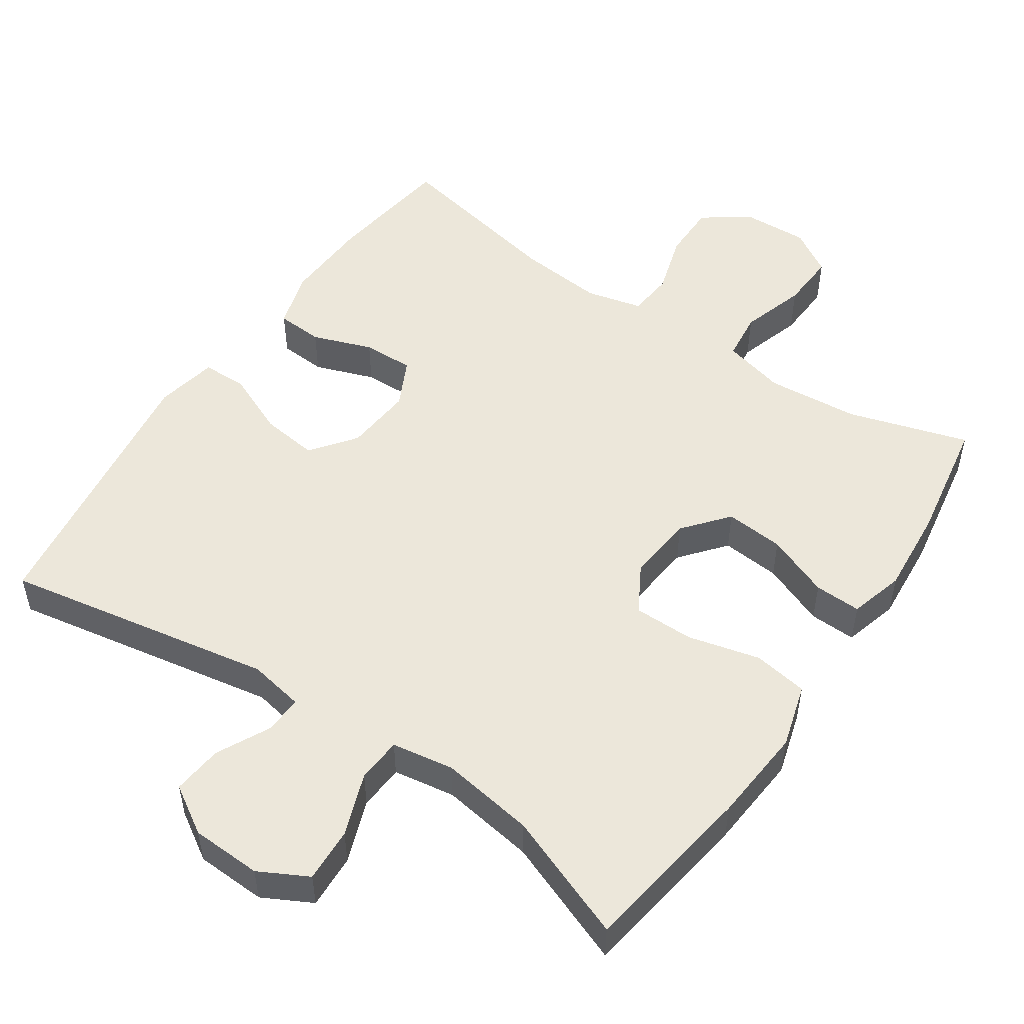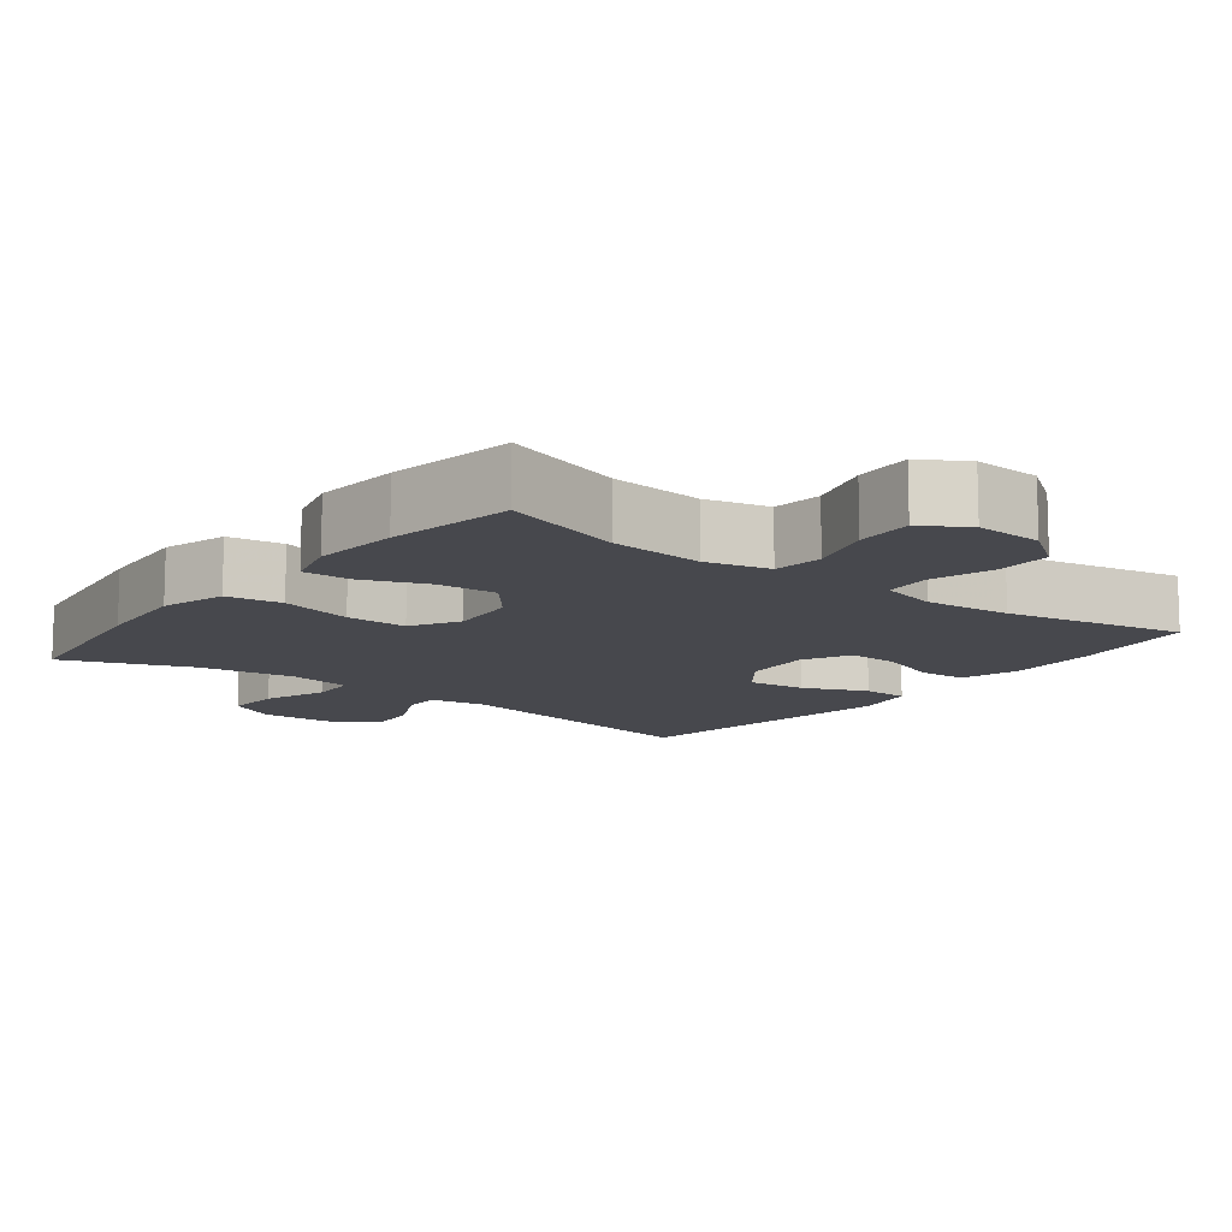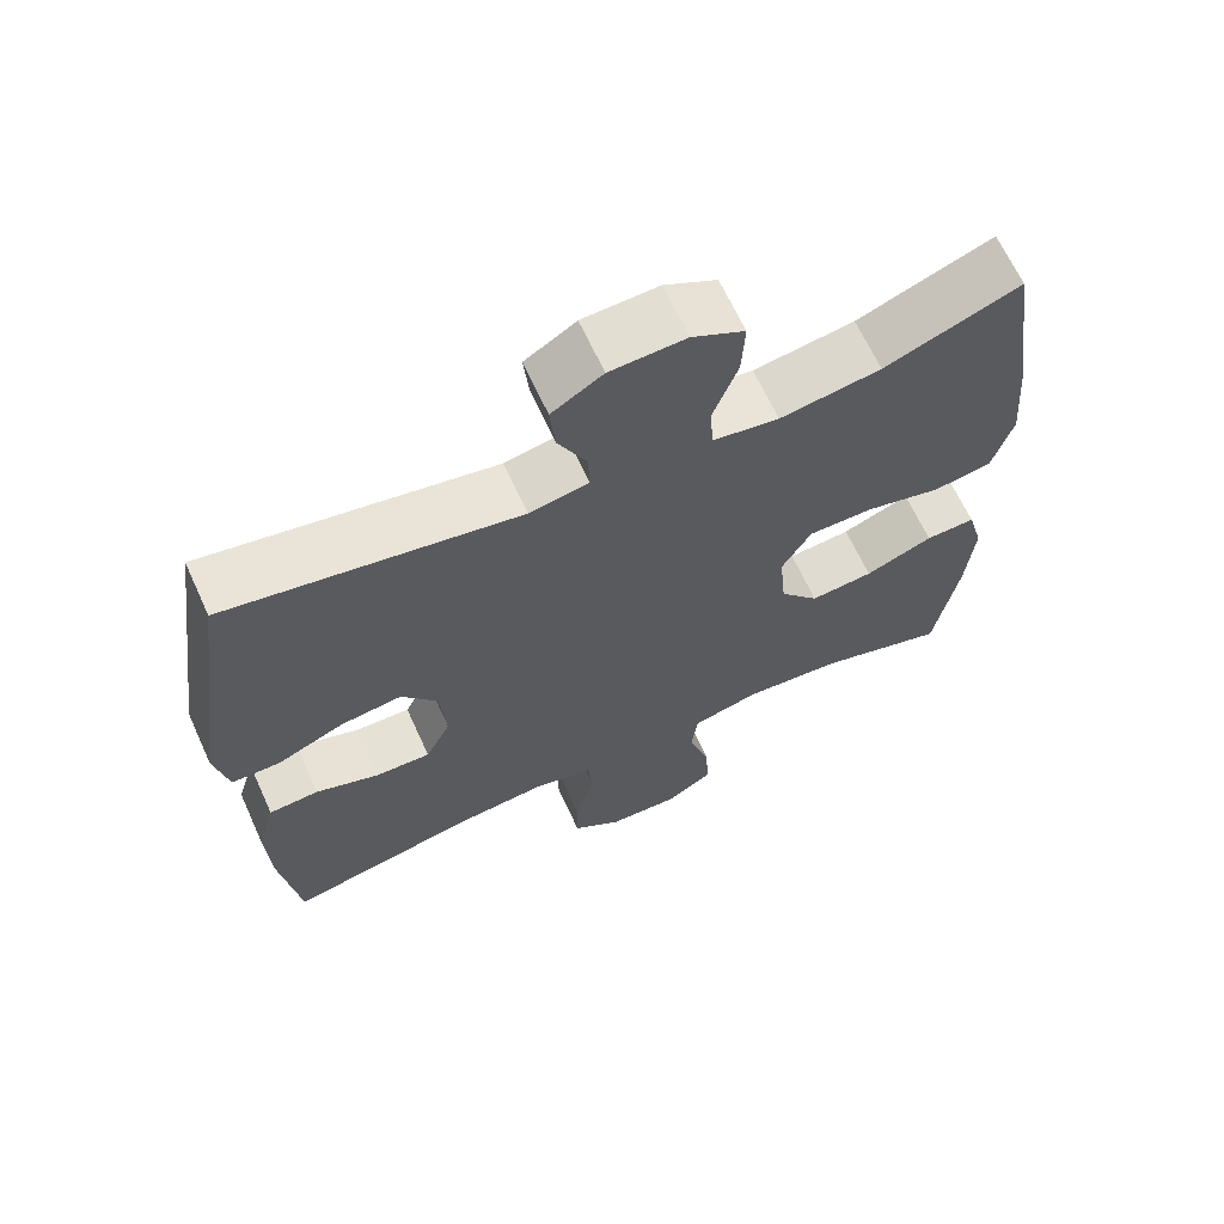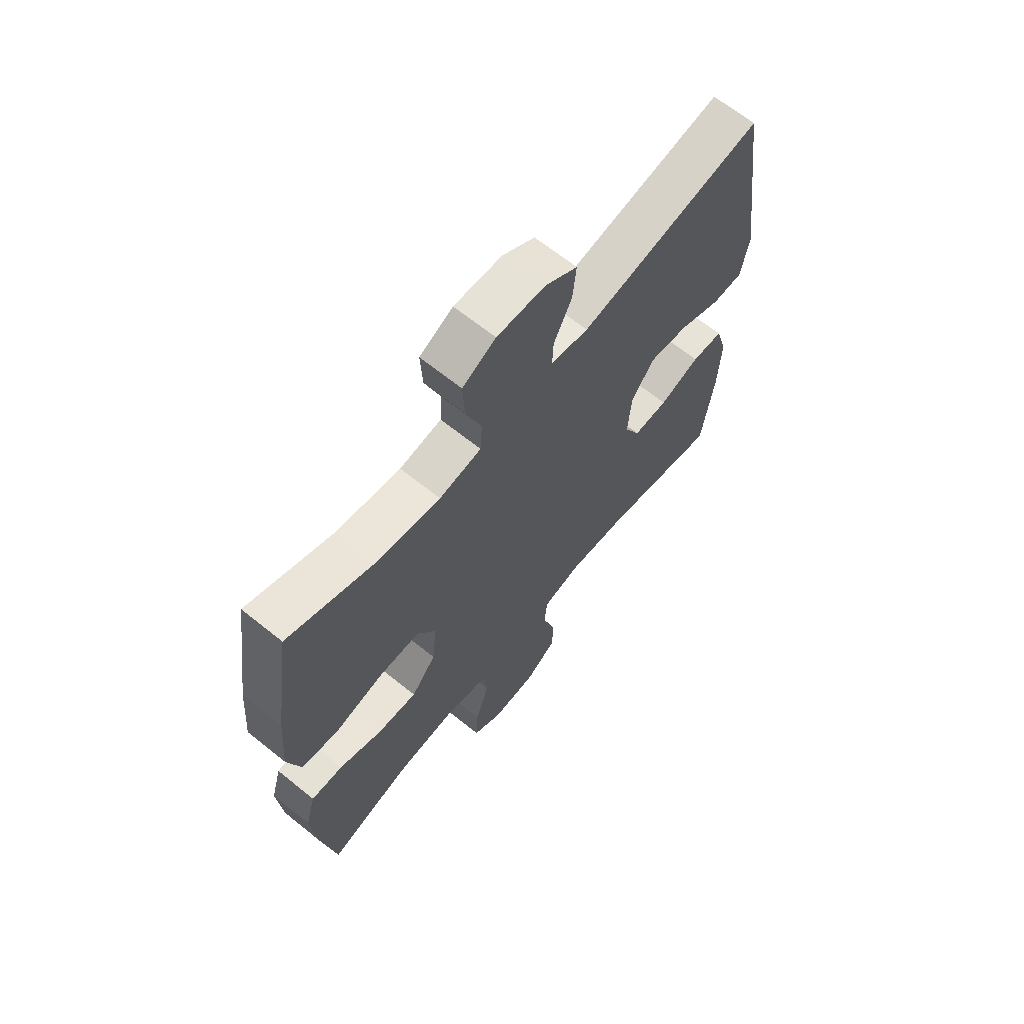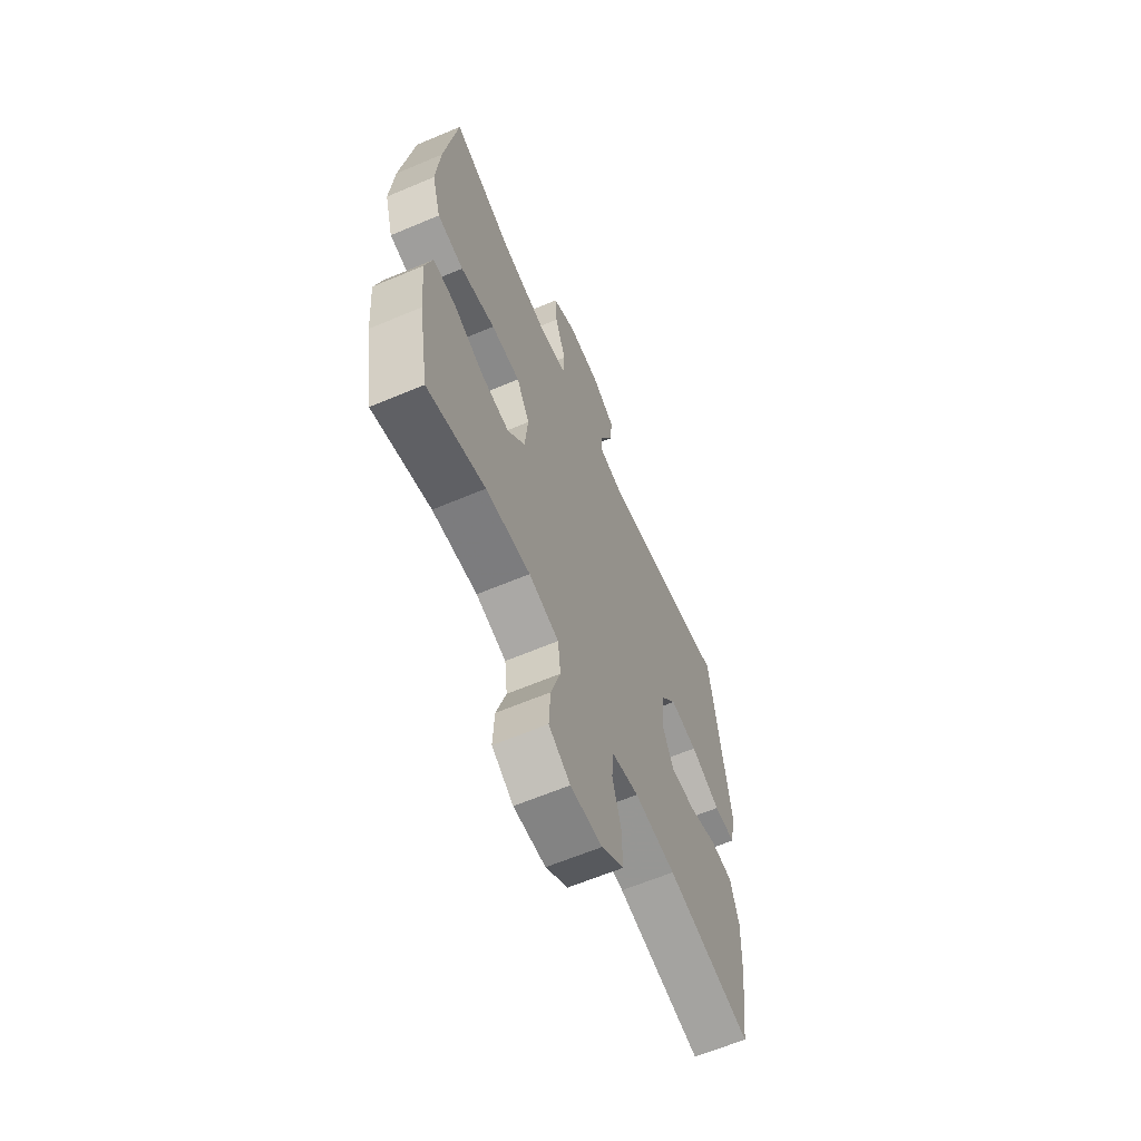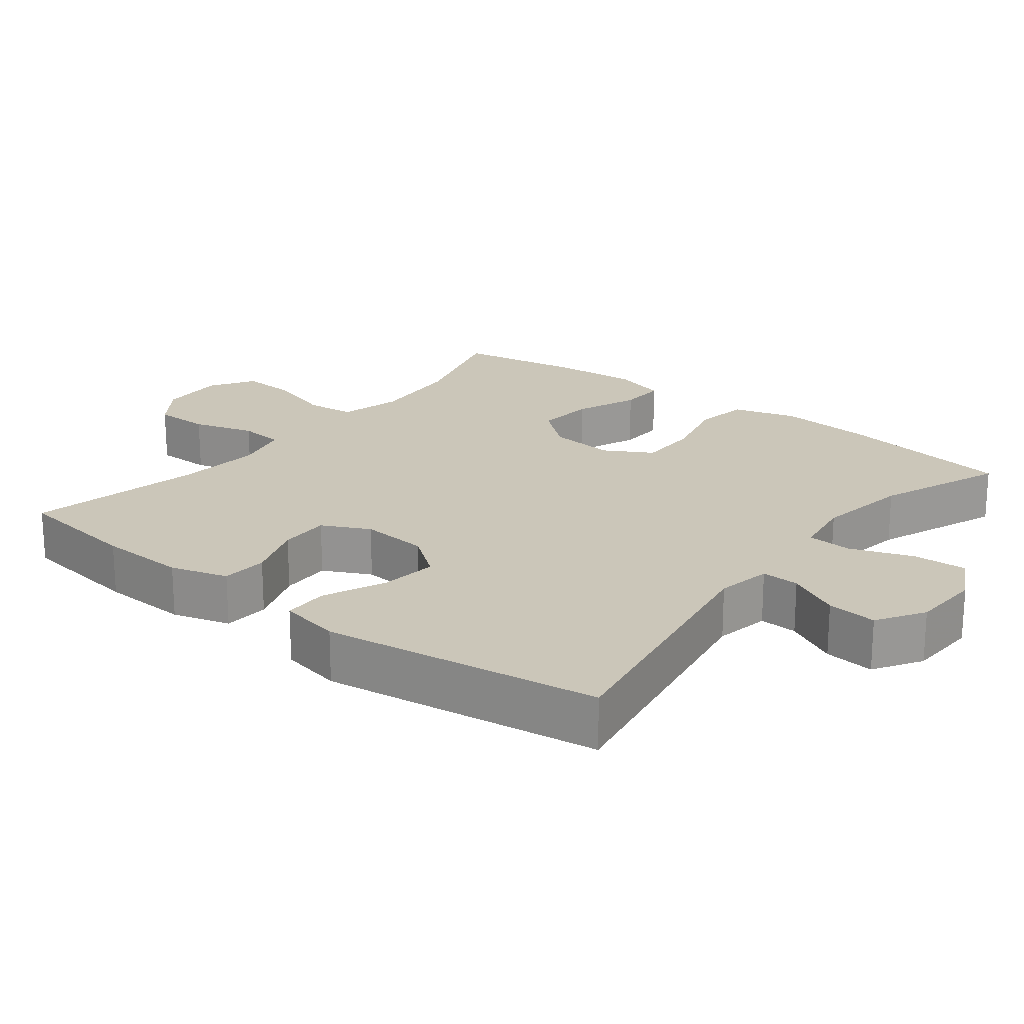
<metadata>
{"format":"obj","ext":"obj","renderer":"f3d","projection":"perspective","resolution":1024,"background":"white","views":[{"elev":51.5,"azim":34.2,"up":"+Y"},{"elev":-11.8,"azim":142.1,"up":"+Y"},{"elev":65.9,"azim":-24.6,"up":"+Z"},{"elev":65.9,"azim":129.0,"up":"+Z"},{"elev":-63.2,"azim":113.1,"up":"+Z"},{"elev":21.0,"azim":-51.8,"up":"+Y"}]}
</metadata>
<code>
v 0.5 0.07 -0.5
v 0.333 0.07 -0.449
v 0.204 0.07 -0.438
v 0.117 0.07 -0.46
v 0.109 0.07 -0.528
v 0.137 0.07 -0.618
v 0.141 0.07 -0.697
v 0.079 0.07 -0.735
v -0.013 0.07 -0.731
v -0.077 0.07 -0.685
v -0.077 0.07 -0.607
v -0.051 0.07 -0.521
v -0.057 0.07 -0.458
v -0.135 0.07 -0.439
v -0.254 0.07 -0.45
v -0.5 0.07 -0.5
v -0.524 0.07 -0.324
v -0.529 0.07 -0.201
v -0.505 0.07 -0.121
v -0.44 0.07 -0.117
v -0.357 0.07 -0.147
v -0.286 0.07 -0.149
v -0.253 0.07 -0.083
v -0.261 0.07 0.012
v -0.308 0.07 0.074
v -0.388 0.07 0.064
v -0.475 0.07 0.026
v -0.538 0.07 0.027
v -0.555 0.07 0.113
v -0.5 0.07 0.5
v -0.124 0.07 0.432
v -0.047 0.07 0.446
v -0.049 0.07 0.499
v -0.086 0.07 0.573
v -0.093 0.07 0.643
v -0.027 0.07 0.684
v 0.071 0.07 0.688
v 0.139 0.07 0.652
v 0.135 0.07 0.576
v 0.103 0.07 0.489
v 0.107 0.07 0.426
v 0.193 0.07 0.412
v 0.324 0.07 0.432
v 0.5 0.07 0.5
v 0.537 0.07 0.255
v 0.548 0.07 0.122
v 0.522 0.07 0.033
v 0.446 0.07 0.021
v 0.346 0.07 0.046
v 0.262 0.07 0.046
v 0.224 0.07 -0.02
v 0.233 0.07 -0.113
v 0.284 0.07 -0.175
v 0.366 0.07 -0.168
v 0.454 0.07 -0.133
v 0.519 0.07 -0.131
v 0.54 0.07 -0.207
v 0.53 0.07 -0.326
v 0.5 0 -0.5
v 0.333 0 -0.449
v 0.204 0 -0.438
v 0.117 0 -0.46
v 0.109 0 -0.528
v 0.137 0 -0.618
v 0.141 0 -0.697
v 0.079 0 -0.735
v -0.013 0 -0.731
v -0.077 0 -0.685
v -0.077 0 -0.607
v -0.051 0 -0.521
v -0.057 0 -0.458
v -0.135 0 -0.439
v -0.254 0 -0.45
v -0.5 0 -0.5
v -0.524 0 -0.324
v -0.529 0 -0.201
v -0.505 0 -0.121
v -0.44 0 -0.117
v -0.357 0 -0.147
v -0.286 0 -0.149
v -0.253 0 -0.083
v -0.261 0 0.012
v -0.308 0 0.074
v -0.388 0 0.064
v -0.475 0 0.026
v -0.538 0 0.027
v -0.555 0 0.113
v -0.5 0 0.5
v -0.124 0 0.432
v -0.047 0 0.446
v -0.049 0 0.499
v -0.086 0 0.573
v -0.093 0 0.643
v -0.027 0 0.684
v 0.071 0 0.688
v 0.139 0 0.652
v 0.135 0 0.576
v 0.103 0 0.489
v 0.107 0 0.426
v 0.193 0 0.412
v 0.324 0 0.432
v 0.5 0 0.5
v 0.537 0 0.255
v 0.548 0 0.122
v 0.522 0 0.033
v 0.446 0 0.021
v 0.346 0 0.046
v 0.262 0 0.046
v 0.224 0 -0.02
v 0.233 0 -0.113
v 0.284 0 -0.175
v 0.366 0 -0.168
v 0.454 0 -0.133
v 0.519 0 -0.131
v 0.54 0 -0.207
v 0.53 0 -0.326
f 57 58 1 2
f 54 55 56 57
f 53 54 57 2
f 52 53 2 3
f 51 52 3 4
f 46 47 48 49
f 46 49 50
f 43 44 45 46
f 42 43 46 50
f 41 42 50 51
f 37 38 39 40
f 37 40 41
f 36 37 41
f 33 34 35 36
f 32 33 36 41
f 31 32 41 51
f 26 27 28 29
f 25 26 29 30
f 24 25 30 31
f 18 19 20 21
f 18 21 22
f 15 16 17 18
f 14 15 18 22
f 13 14 22 23
f 9 10 11 12
f 9 12 13
f 8 9 13
f 5 6 7 8
f 4 5 8 13
f 23 24 31 51
f 4 13 23 51
f 60 59 116 115
f 115 114 113 112
f 60 115 112 111
f 61 60 111 110
f 62 61 110 109
f 107 106 105 104
f 108 107 104
f 104 103 102 101
f 108 104 101 100
f 109 108 100 99
f 98 97 96 95
f 99 98 95
f 99 95 94
f 94 93 92 91
f 99 94 91 90
f 109 99 90 89
f 87 86 85 84
f 88 87 84 83
f 89 88 83 82
f 79 78 77 76
f 80 79 76
f 76 75 74 73
f 80 76 73 72
f 81 80 72 71
f 70 69 68 67
f 71 70 67
f 71 67 66
f 66 65 64 63
f 71 66 63 62
f 109 89 82 81
f 109 81 71 62
f 1 59 60 2
f 2 60 61 3
f 3 61 62 4
f 4 62 63 5
f 5 63 64 6
f 6 64 65 7
f 7 65 66 8
f 8 66 67 9
f 9 67 68 10
f 10 68 69 11
f 11 69 70 12
f 12 70 71 13
f 13 71 72 14
f 14 72 73 15
f 15 73 74 16
f 16 74 75 17
f 17 75 76 18
f 18 76 77 19
f 19 77 78 20
f 20 78 79 21
f 21 79 80 22
f 22 80 81 23
f 23 81 82 24
f 24 82 83 25
f 25 83 84 26
f 26 84 85 27
f 27 85 86 28
f 28 86 87 29
f 29 87 88 30
f 30 88 89 31
f 31 89 90 32
f 32 90 91 33
f 33 91 92 34
f 34 92 93 35
f 35 93 94 36
f 36 94 95 37
f 37 95 96 38
f 38 96 97 39
f 39 97 98 40
f 40 98 99 41
f 41 99 100 42
f 42 100 101 43
f 43 101 102 44
f 44 102 103 45
f 45 103 104 46
f 46 104 105 47
f 47 105 106 48
f 48 106 107 49
f 49 107 108 50
f 50 108 109 51
f 51 109 110 52
f 52 110 111 53
f 53 111 112 54
f 54 112 113 55
f 55 113 114 56
f 56 114 115 57
f 57 115 116 58
f 58 116 59 1

</code>
